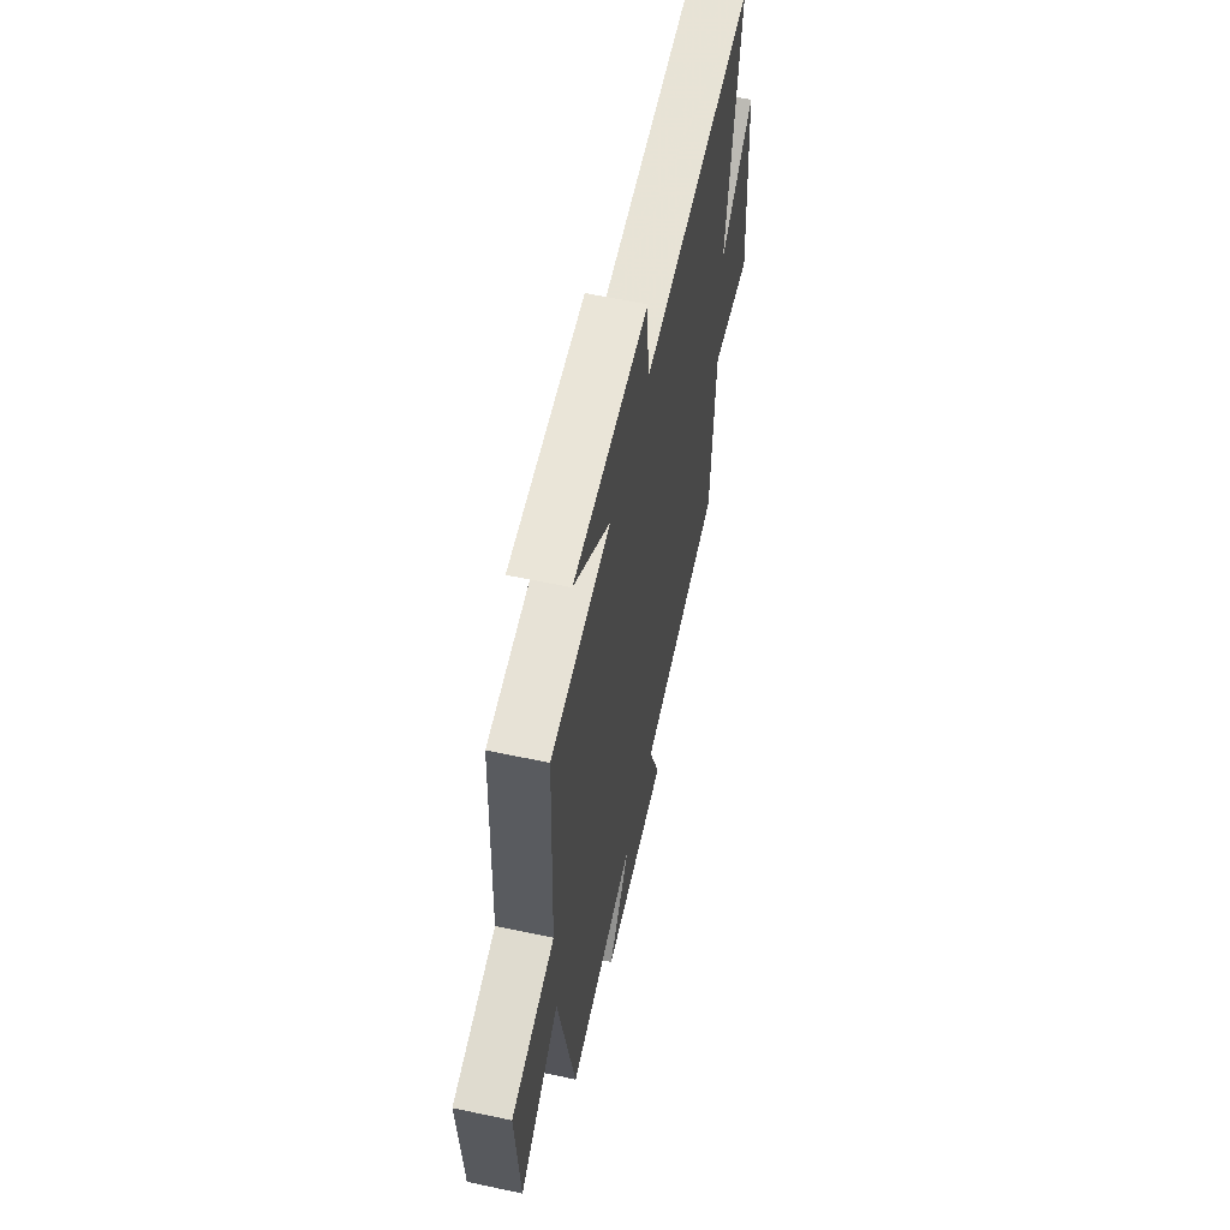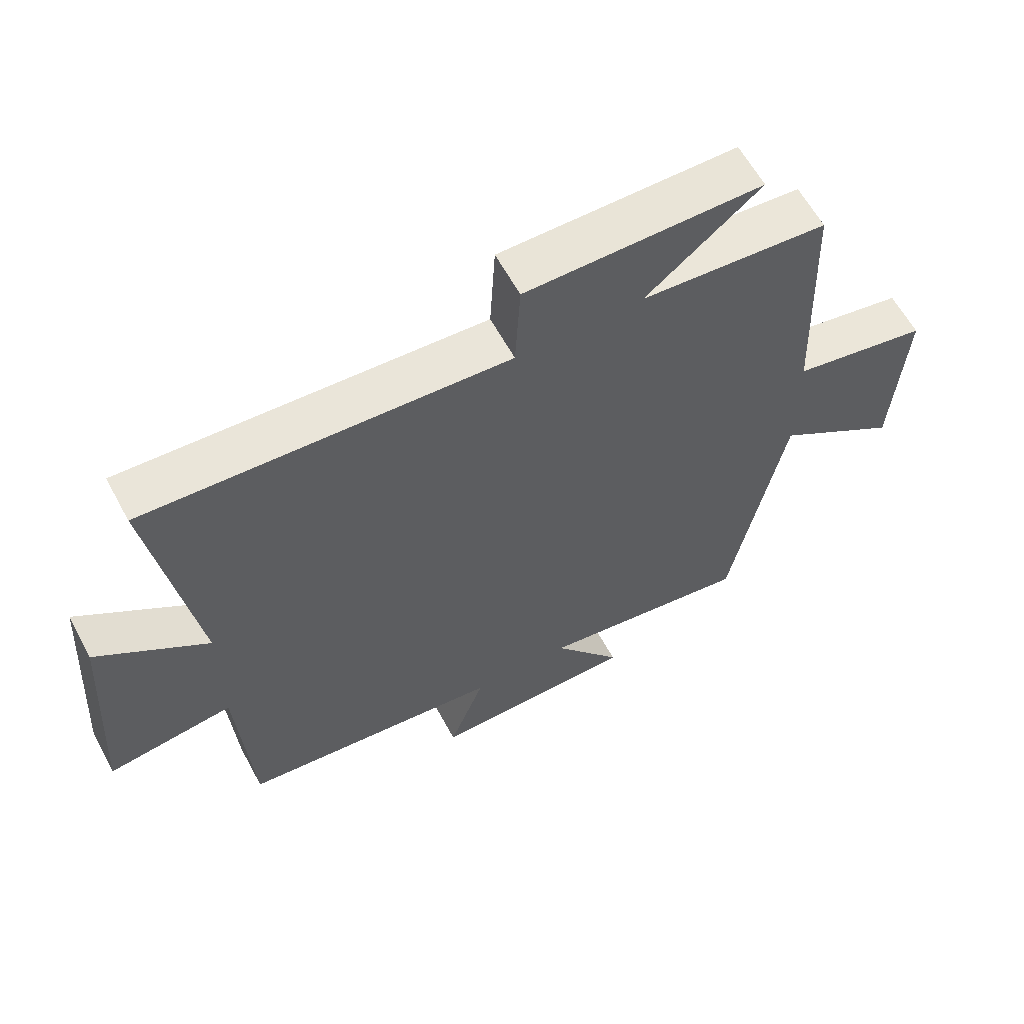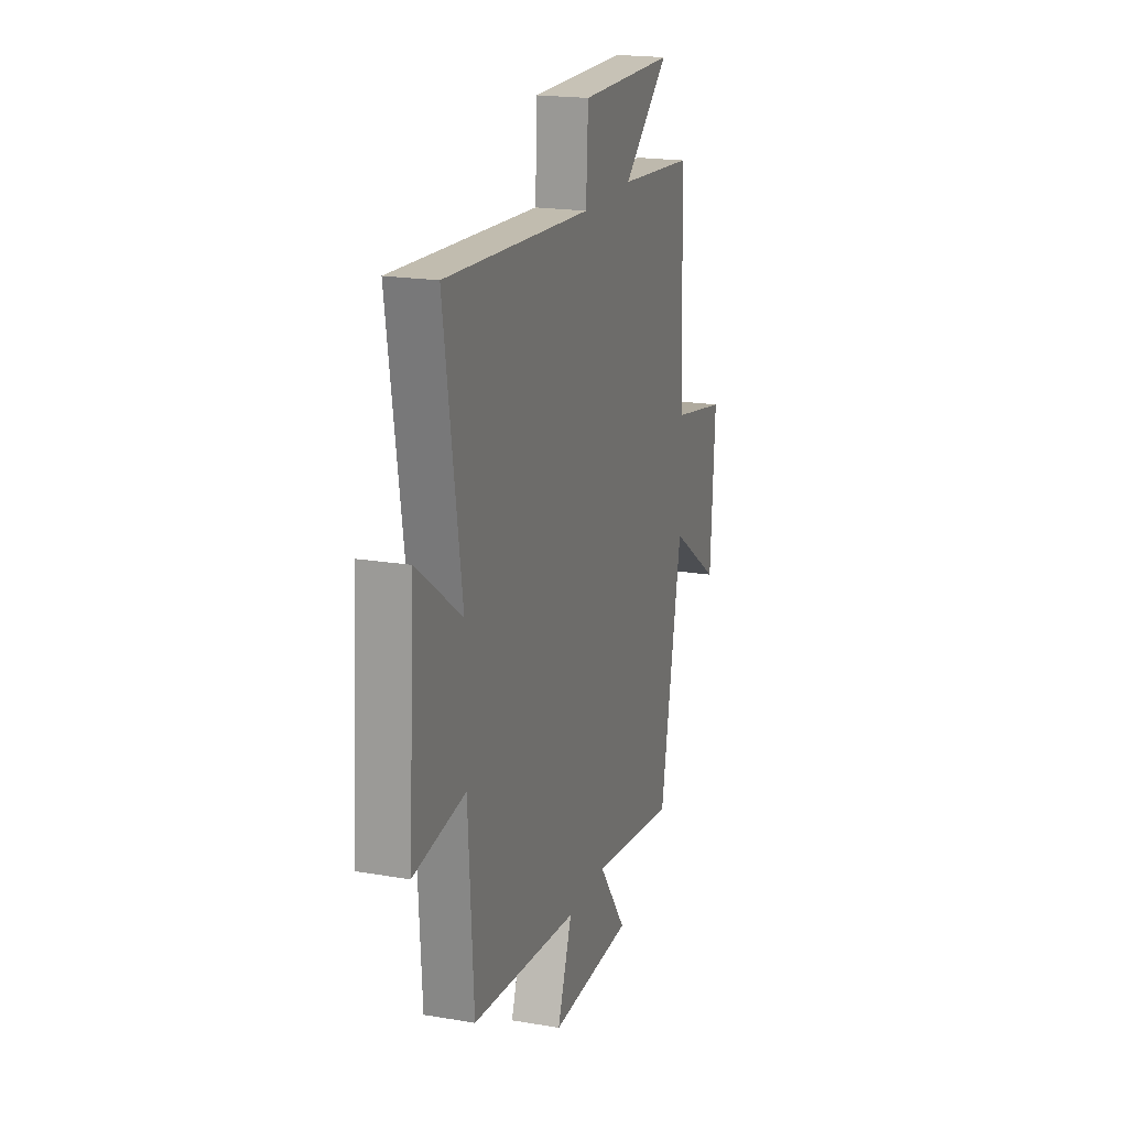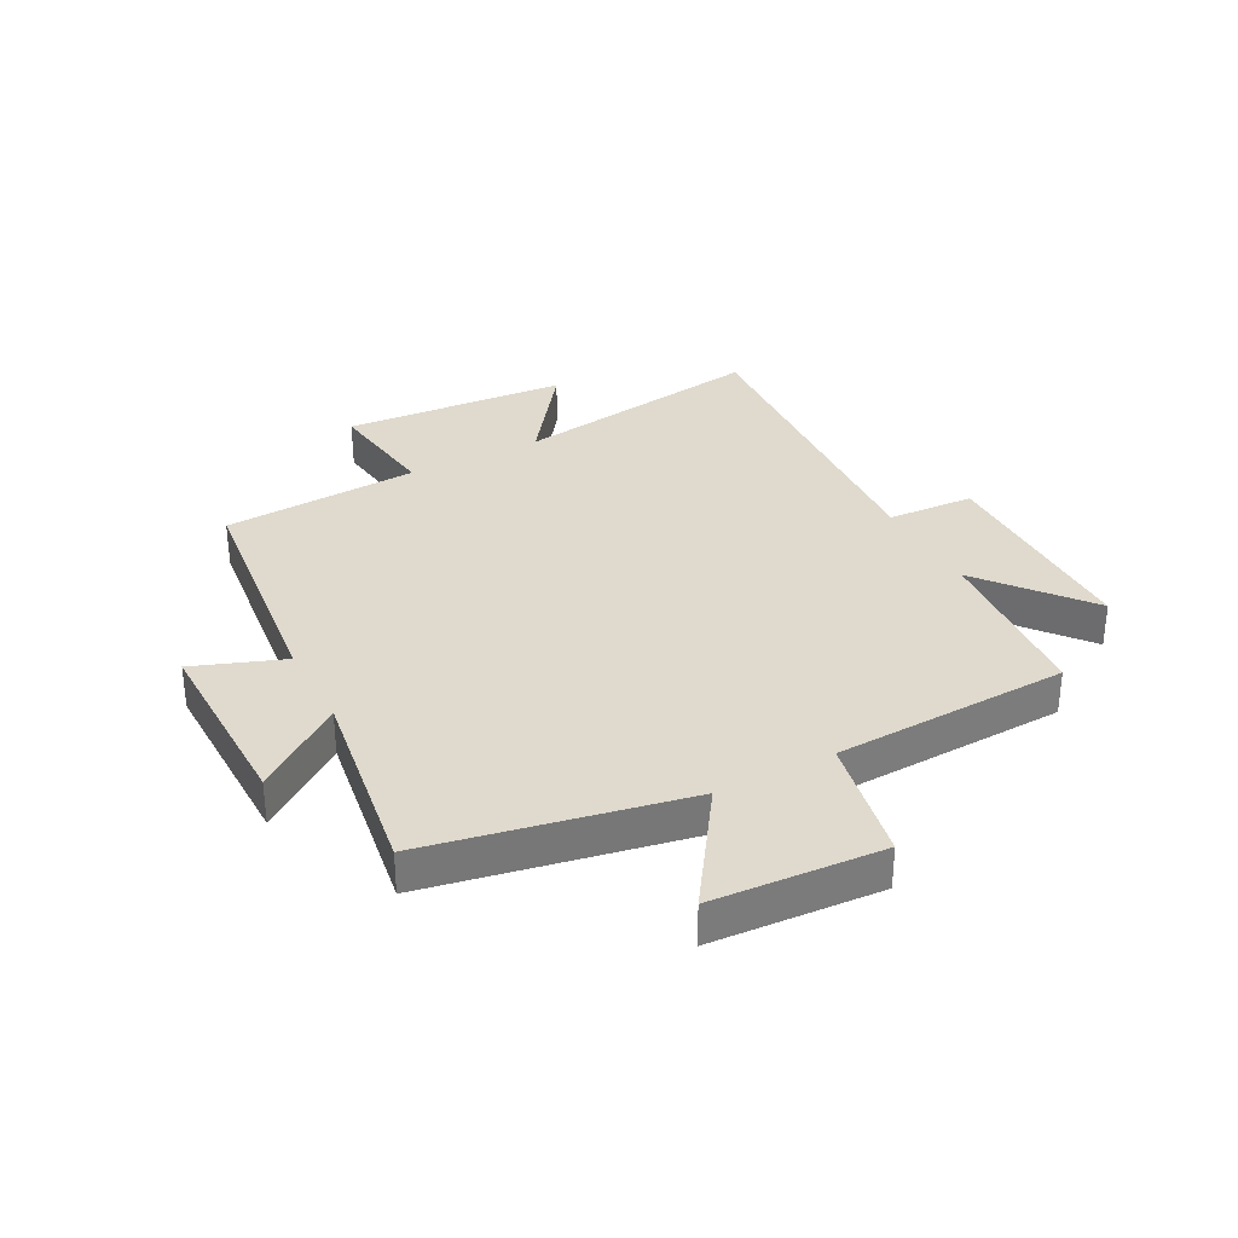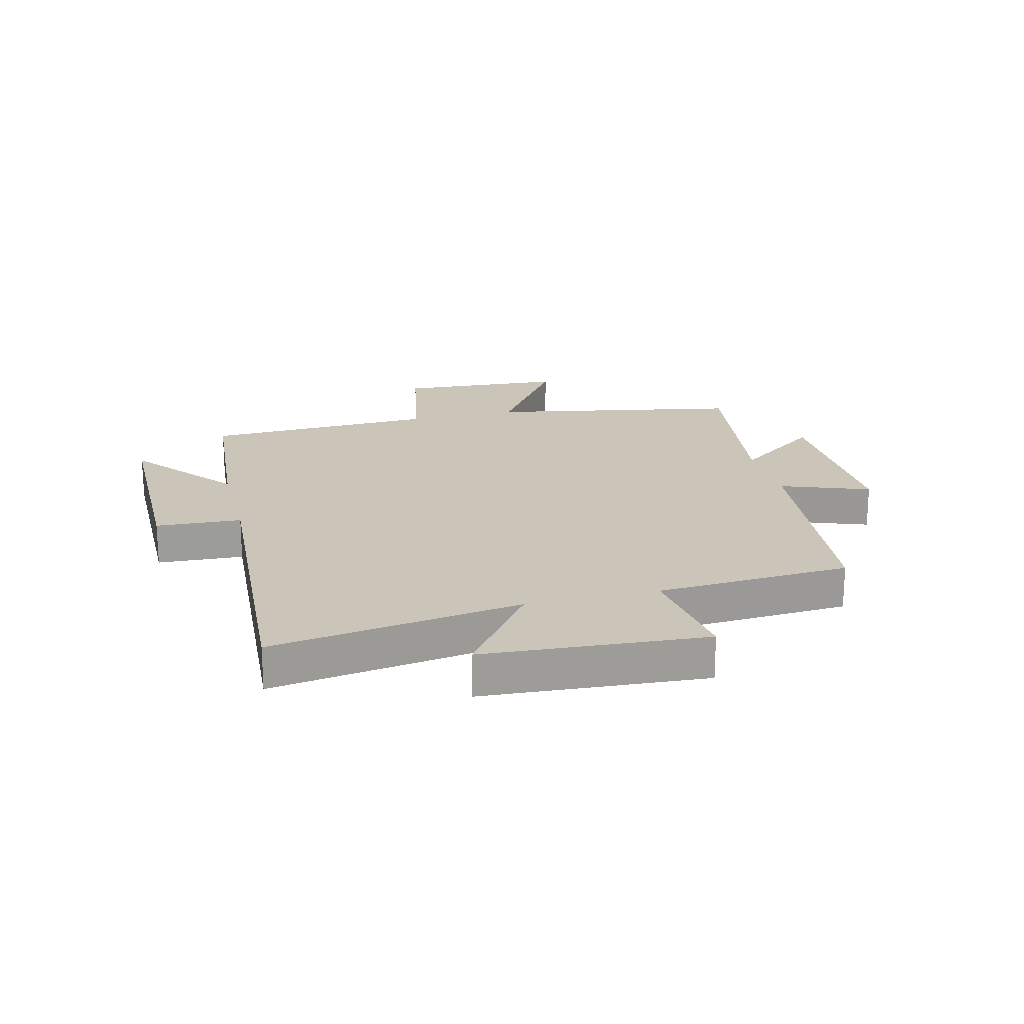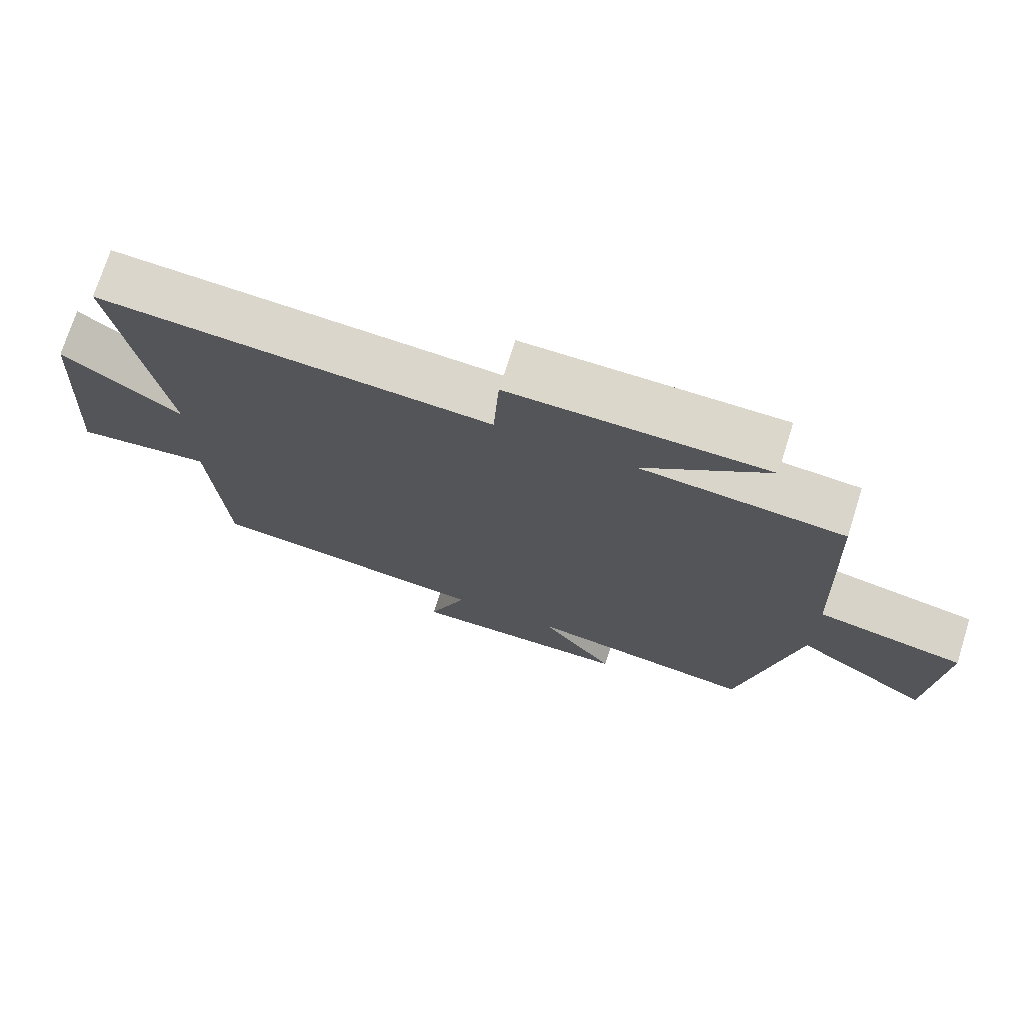
<metadata>
{"format":"obj","ext":"obj","renderer":"f3d","projection":"perspective","resolution":1024,"background":"white","views":[{"elev":58.7,"azim":-77.6,"up":"+Z"},{"elev":61.5,"azim":151.6,"up":"+Z"},{"elev":19.6,"azim":107.5,"up":"+Z"},{"elev":32.8,"azim":-117.8,"up":"+Y"},{"elev":20.3,"azim":75.9,"up":"+Y"},{"elev":73.4,"azim":-162.5,"up":"+Z"}]}
</metadata>
<code>
v -0.417 0.07 -0.55
v -0.5 0.07 -0.118
v -0.695 0.07 -0.25
v -0.713 0.07 0.036
v -0.5 0.07 0.078
v -0.484 0.07 0.476
v -0.192 0.07 0.5
v -0.37 0.07 0.645
v -0.002 0.07 0.647
v 0.006 0.07 0.5
v 0.566 0.07 0.535
v 0.5 0.07 0.106
v 0.67 0.07 0.231
v 0.696 0.07 -0.149
v 0.5 0.07 -0.122
v 0.48 0.07 -0.454
v 0.071 0.07 -0.5
v 0.127 0.07 -0.651
v -0.193 0.07 -0.647
v -0.085 0.07 -0.5
v -0.417 0 -0.55
v -0.5 0 -0.118
v -0.695 0 -0.25
v -0.713 0 0.036
v -0.5 0 0.078
v -0.484 0 0.476
v -0.192 0 0.5
v -0.37 0 0.645
v -0.002 0 0.647
v 0.006 0 0.5
v 0.566 0 0.535
v 0.5 0 0.106
v 0.67 0 0.231
v 0.696 0 -0.149
v 0.5 0 -0.122
v 0.48 0 -0.454
v 0.071 0 -0.5
v 0.127 0 -0.651
v -0.193 0 -0.647
v -0.085 0 -0.5
f 17 18 19 20
f 15 16 17 20
f 15 20 1 2
f 12 13 14 15
f 12 15 2
f 10 11 12 2
f 7 8 9 10
f 5 6 7 10
f 5 10 2 3
f 3 4 5
f 40 39 38 37
f 40 37 36 35
f 22 21 40 35
f 35 34 33 32
f 22 35 32
f 22 32 31 30
f 30 29 28 27
f 30 27 26 25
f 23 22 30 25
f 25 24 23
f 1 21 22 2
f 2 22 23 3
f 3 23 24 4
f 4 24 25 5
f 5 25 26 6
f 6 26 27 7
f 7 27 28 8
f 8 28 29 9
f 9 29 30 10
f 10 30 31 11
f 11 31 32 12
f 12 32 33 13
f 13 33 34 14
f 14 34 35 15
f 15 35 36 16
f 16 36 37 17
f 17 37 38 18
f 18 38 39 19
f 19 39 40 20
f 20 40 21 1

</code>
